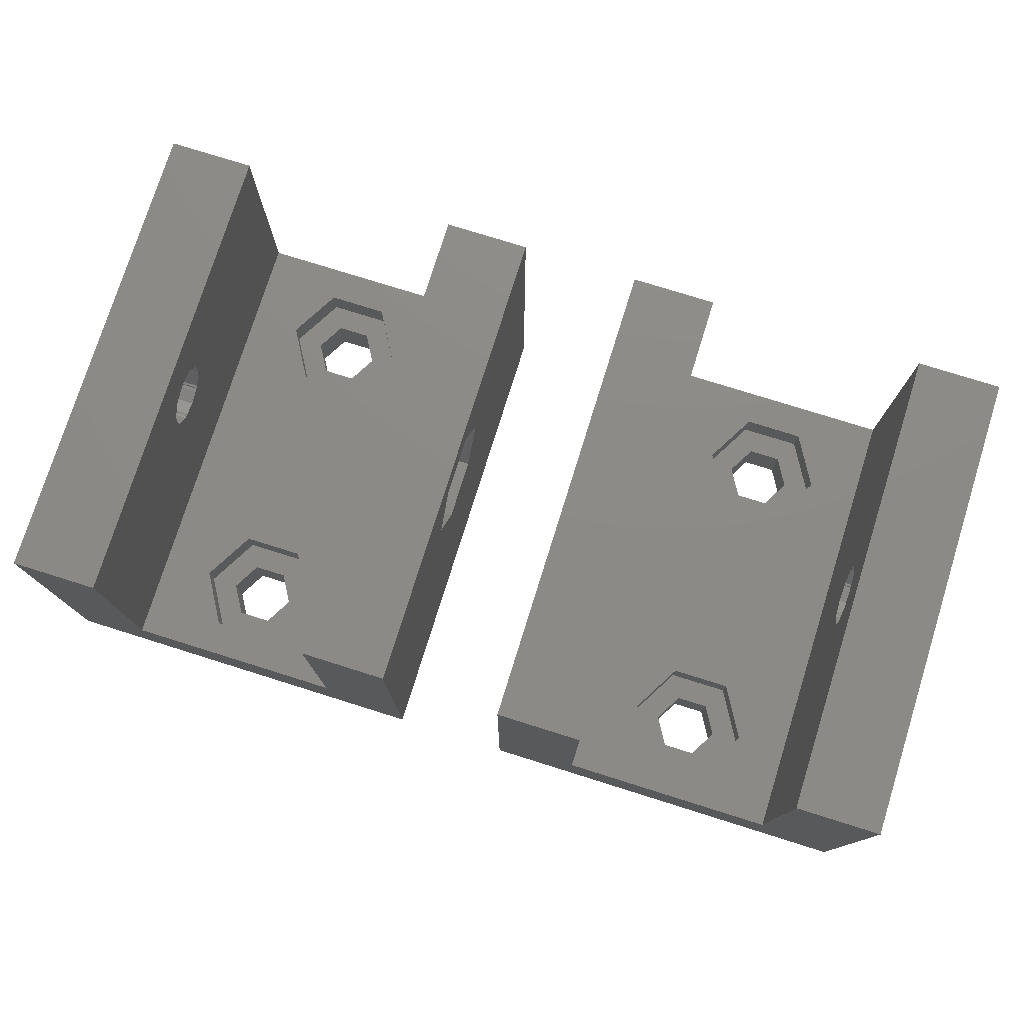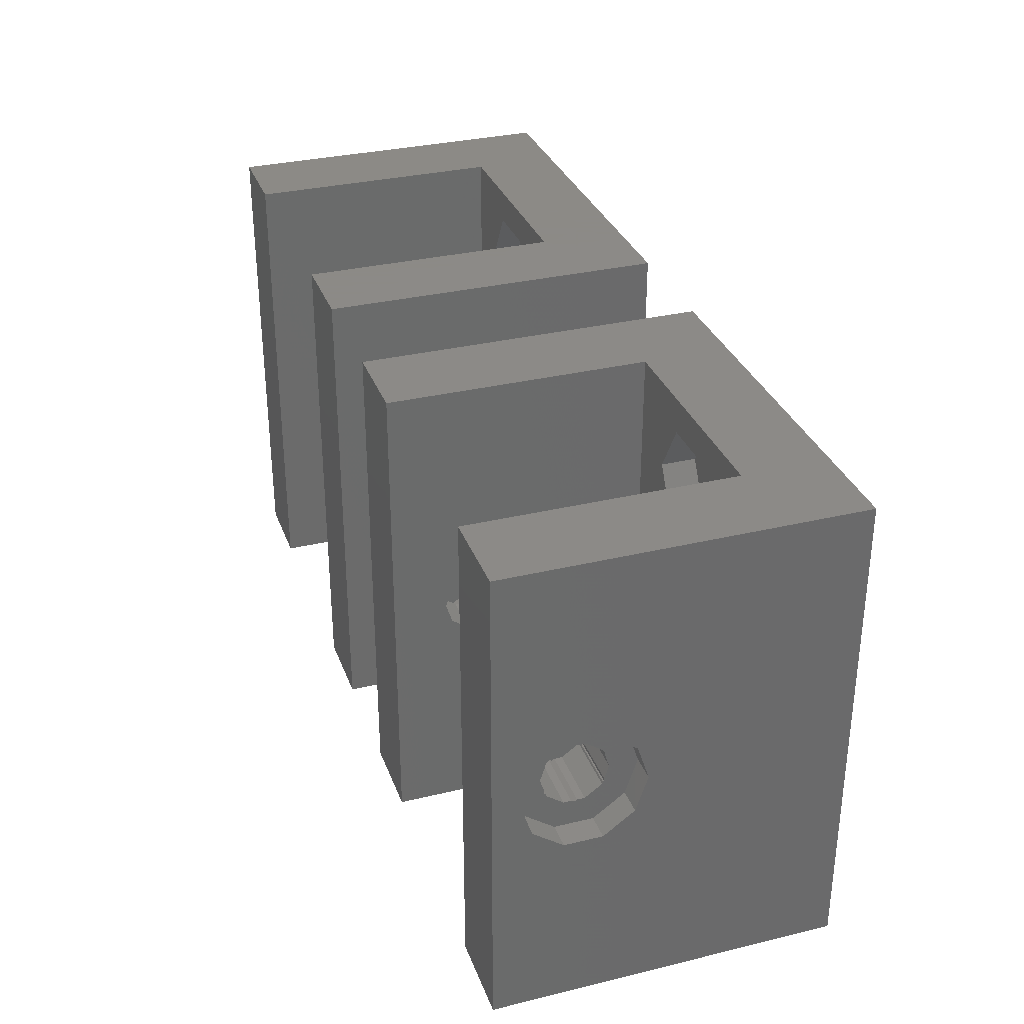
<metadata>
{"format":"stl","ext":"stl","renderer":"f3d","projection":"perspective","resolution":1024,"background":"white","views":[{"elev":76.9,"azim":-162.6,"up":"+Z"},{"elev":32.2,"azim":71.4,"up":"+Y"}]}
</metadata>
<code>
# stl→obj: 416 verts, 856 faces
v 0 0 0
v 0 0 20
v 0 28 0
v 0 15.75 18.03
v 0 28 20
v 0 12.25 11.97
v 0 10.5 15
v 0 17.5 15
v 0 15.75 11.97
v 0 12.25 18.03
v 5 0 5
v 23 0 0
v 5 0 20
v 23 0 20
v 18 0 20
v 18 0 5
v 12.45 6.645 0
v 12.45 24.65 0
v 23 28 0
v 9.6 5 0
v 10.55 3.355 0
v 12.45 3.355 0
v 12.45 21.35 0
v 10.55 21.35 0
v 10.55 6.645 0
v 13.4 5 0
v 9.6 23 0
v 13.4 23 0
v 10.55 24.65 0
v 18 28 20
v 18 28 5
v 5 28 5
v 23 28 20
v 5 28 20
v 2.5 12.25 11.97
v 2.5 10.5 15
v 2.5 12.25 18.03
v 2.5 15.75 18.03
v 2.5 17.5 15
v 2.5 15.75 11.97
v 5 14 16.9
v 5 12.19 14.41
v 5 12.1 15
v 5 12.19 15.16
v 5 14.78 13.35
v 5 14 13.1
v 5 12.19 15.59
v 5 12.88 16.54
v 5 13.01 16.58
v 5 13.05 16.65
v 5 14.95 16.65
v 5 14.78 16.65
v 5 14.99 16.58
v 5 15.12 16.54
v 5 12.88 13.46
v 5 15.81 15.59
v 5 15.81 15.16
v 5 15.9 15
v 5 15.81 14.84
v 5 15.81 14.41
v 5 15.12 13.46
v 5 14.99 13.42
v 5 14.95 13.35
v 5 13.22 13.35
v 5 13.05 13.35
v 5 13.01 13.42
v 5 12.19 14.84
v 5 13.22 16.65
v 9.75 26.03 5
v 13.25 8.031 5
v 8 5 5
v 9.75 8.031 5
v 13.25 26.03 5
v 15 23 5
v 15 5 5
v 13.25 1.969 5
v 9.75 1.969 5
v 8 23 5
v 13.25 19.97 5
v 9.75 19.97 5
v 18 13.05 13.35
v 18 15.81 14.41
v 18 15.12 13.46
v 18 12.1 15
v 18 12.19 14.84
v 18 12.19 14.41
v 18 12.88 13.46
v 18 14.78 13.35
v 18 14 13.1
v 18 13.22 13.35
v 18 14.95 13.35
v 18 14.99 13.42
v 18 15.12 16.54
v 18 15.81 15.59
v 18 15.81 14.84
v 18 15.9 15
v 18 15.81 15.16
v 18 14 16.9
v 18 14.95 16.65
v 18 14.78 16.65
v 18 14.99 16.58
v 18 13.22 16.65
v 18 13.05 16.65
v 18 13.01 16.58
v 18 12.88 16.54
v 18 12.19 15.59
v 18 12.19 15.16
v 18 13.01 13.42
v 23 11.94 12.17
v 23 10.67 16.08
v 23 10.67 13.92
v 23 14 11.5
v 23 11.94 17.83
v 23 14 18.5
v 23 17.33 16.08
v 23 17.33 13.92
v 23 16.06 12.17
v 23 16.06 17.83
v 10.55 6.645 3
v 9.6 5 3
v 10.55 3.355 3
v 12.45 6.645 3
v 13.4 5 3
v 12.45 3.355 3
v 10.55 21.35 3
v 9.6 23 3
v 10.55 24.65 3
v 12.45 24.65 3
v 13.4 23 3
v 12.45 21.35 3
v 2.5 15.81 14.41
v 2.5 15.12 13.46
v 2.5 12.19 14.41
v 2.5 12.1 15
v 2.5 13.05 16.65
v 2.5 14.95 16.65
v 2.5 14 16.9
v 2.5 14.78 16.65
v 2.5 15.12 16.54
v 2.5 14.99 16.58
v 2.5 12.88 13.46
v 2.5 12.19 15.59
v 2.5 12.88 16.54
v 2.5 13.22 16.65
v 2.5 13.01 16.58
v 2.5 12.19 15.16
v 2.5 14.78 13.35
v 2.5 14 13.1
v 2.5 15.81 15.16
v 2.5 15.9 15
v 2.5 12.19 14.84
v 2.5 13.01 13.42
v 2.5 13.05 13.35
v 2.5 13.22 13.35
v 2.5 14.95 13.35
v 2.5 14.99 13.42
v 2.5 15.81 14.84
v 2.5 15.81 15.59
v 8 5 3
v 9.75 8.031 3
v 9.75 1.969 3
v 13.25 1.969 3
v 15 5 3
v 13.25 8.031 3
v 9.75 19.97 3
v 8 23 3
v 9.75 26.03 3
v 13.25 19.97 3
v 15 23 3
v 13.25 26.03 3
v 21.5 12.19 14.84
v 21.5 12.19 14.41
v 21.5 12.1 15
v 21.5 12.19 15.16
v 21.5 12.19 15.59
v 21.5 12.88 16.54
v 21.5 13.01 16.58
v 21.5 13.05 16.65
v 21.5 13.22 16.65
v 21.5 14 16.9
v 21.5 14.78 16.65
v 21.5 14.95 16.65
v 21.5 14.99 16.58
v 21.5 15.12 16.54
v 21.5 15.81 15.59
v 21.5 15.81 15.16
v 21.5 15.9 15
v 21.5 15.81 14.84
v 21.5 15.81 14.41
v 21.5 15.12 13.46
v 21.5 14.99 13.42
v 21.5 14.95 13.35
v 21.5 14.78 13.35
v 21.5 14 13.1
v 21.5 13.22 13.35
v 21.5 13.05 13.35
v 21.5 13.01 13.42
v 21.5 12.88 13.46
v 21.5 10.67 16.08
v 21.5 10.67 13.92
v 21.5 11.94 12.17
v 21.5 14 11.5
v 21.5 16.06 12.17
v 21.5 17.33 13.92
v 21.5 17.33 16.08
v 21.5 16.06 17.83
v 21.5 14 18.5
v 21.5 11.94 17.83
v 30 0 0
v 30 0 20
v 30 28 0
v 30 15.75 18.03
v 30 28 20
v 30 12.25 11.97
v 30 10.5 15
v 30 17.5 15
v 30 15.75 11.97
v 30 12.25 18.03
v 35 0 5
v 53 0 0
v 35 0 20
v 53 0 20
v 48 0 20
v 48 0 5
v 42.45 6.645 0
v 42.45 24.65 0
v 53 28 0
v 39.6 5 0
v 40.55 3.355 0
v 42.45 3.355 0
v 42.45 21.35 0
v 40.55 21.35 0
v 40.55 6.645 0
v 43.4 5 0
v 39.6 23 0
v 43.4 23 0
v 40.55 24.65 0
v 48 28 20
v 48 28 5
v 35 28 5
v 53 28 20
v 35 28 20
v 32.5 12.25 11.97
v 32.5 10.5 15
v 32.5 12.25 18.03
v 32.5 15.75 18.03
v 32.5 17.5 15
v 32.5 15.75 11.97
v 35 14 16.9
v 35 12.19 14.41
v 35 12.1 15
v 35 12.19 15.16
v 35 14.78 13.35
v 35 14 13.1
v 35 12.19 15.59
v 35 12.88 16.54
v 35 13.01 16.58
v 35 13.05 16.65
v 35 14.95 16.65
v 35 14.78 16.65
v 35 14.99 16.58
v 35 15.12 16.54
v 35 12.88 13.46
v 35 15.81 15.59
v 35 15.81 15.16
v 35 15.9 15
v 35 15.81 14.84
v 35 15.81 14.41
v 35 15.12 13.46
v 35 14.99 13.42
v 35 14.95 13.35
v 35 13.22 13.35
v 35 13.05 13.35
v 35 13.01 13.42
v 35 12.19 14.84
v 35 13.22 16.65
v 39.75 26.03 5
v 43.25 8.031 5
v 38 5 5
v 39.75 8.031 5
v 43.25 26.03 5
v 45 23 5
v 45 5 5
v 43.25 1.969 5
v 39.75 1.969 5
v 38 23 5
v 43.25 19.97 5
v 39.75 19.97 5
v 48 13.05 13.35
v 48 15.81 14.41
v 48 15.12 13.46
v 48 12.1 15
v 48 12.19 14.84
v 48 12.19 14.41
v 48 12.88 13.46
v 48 14.78 13.35
v 48 14 13.1
v 48 13.22 13.35
v 48 14.95 13.35
v 48 14.99 13.42
v 48 15.12 16.54
v 48 15.81 15.59
v 48 15.81 14.84
v 48 15.9 15
v 48 15.81 15.16
v 48 14 16.9
v 48 14.95 16.65
v 48 14.78 16.65
v 48 14.99 16.58
v 48 13.22 16.65
v 48 13.05 16.65
v 48 13.01 16.58
v 48 12.88 16.54
v 48 12.19 15.59
v 48 12.19 15.16
v 48 13.01 13.42
v 53 11.94 12.17
v 53 10.67 16.08
v 53 10.67 13.92
v 53 14 11.5
v 53 11.94 17.83
v 53 14 18.5
v 53 17.33 16.08
v 53 17.33 13.92
v 53 16.06 12.17
v 53 16.06 17.83
v 40.55 6.645 3
v 39.6 5 3
v 40.55 3.355 3
v 42.45 6.645 3
v 43.4 5 3
v 42.45 3.355 3
v 40.55 21.35 3
v 39.6 23 3
v 40.55 24.65 3
v 42.45 24.65 3
v 43.4 23 3
v 42.45 21.35 3
v 32.5 15.81 14.41
v 32.5 15.12 13.46
v 32.5 12.19 14.41
v 32.5 12.1 15
v 32.5 13.05 16.65
v 32.5 14.95 16.65
v 32.5 14 16.9
v 32.5 14.78 16.65
v 32.5 15.12 16.54
v 32.5 14.99 16.58
v 32.5 12.88 13.46
v 32.5 12.19 15.59
v 32.5 12.88 16.54
v 32.5 13.22 16.65
v 32.5 13.01 16.58
v 32.5 12.19 15.16
v 32.5 14.78 13.35
v 32.5 14 13.1
v 32.5 15.81 15.16
v 32.5 15.9 15
v 32.5 12.19 14.84
v 32.5 13.01 13.42
v 32.5 13.05 13.35
v 32.5 13.22 13.35
v 32.5 14.95 13.35
v 32.5 14.99 13.42
v 32.5 15.81 14.84
v 32.5 15.81 15.59
v 38 5 3
v 39.75 8.031 3
v 39.75 1.969 3
v 43.25 1.969 3
v 45 5 3
v 43.25 8.031 3
v 39.75 19.97 3
v 38 23 3
v 39.75 26.03 3
v 43.25 19.97 3
v 45 23 3
v 43.25 26.03 3
v 51.5 12.19 14.84
v 51.5 12.19 14.41
v 51.5 12.1 15
v 51.5 12.19 15.16
v 51.5 12.19 15.59
v 51.5 12.88 16.54
v 51.5 13.01 16.58
v 51.5 13.05 16.65
v 51.5 13.22 16.65
v 51.5 14 16.9
v 51.5 14.78 16.65
v 51.5 14.95 16.65
v 51.5 14.99 16.58
v 51.5 15.12 16.54
v 51.5 15.81 15.59
v 51.5 15.81 15.16
v 51.5 15.9 15
v 51.5 15.81 14.84
v 51.5 15.81 14.41
v 51.5 15.12 13.46
v 51.5 14.99 13.42
v 51.5 14.95 13.35
v 51.5 14.78 13.35
v 51.5 14 13.1
v 51.5 13.22 13.35
v 51.5 13.05 13.35
v 51.5 13.01 13.42
v 51.5 12.88 13.46
v 51.5 10.67 16.08
v 51.5 10.67 13.92
v 51.5 11.94 12.17
v 51.5 14 11.5
v 51.5 16.06 12.17
v 51.5 17.33 13.92
v 51.5 17.33 16.08
v 51.5 16.06 17.83
v 51.5 14 18.5
v 51.5 11.94 17.83
f 1 2 3
f 4 2 5
f 6 2 7
f 3 2 6
f 4 5 8
f 3 9 5
f 9 8 5
f 10 2 4
f 7 2 10
f 9 3 6
f 11 1 12
f 11 13 2
f 14 15 12
f 15 16 12
f 2 1 11
f 16 11 12
f 17 3 12
f 18 3 19
f 1 3 20
f 1 20 21
f 1 21 12
f 21 22 12
f 23 12 24
f 25 3 17
f 26 17 12
f 20 3 25
f 24 3 27
f 12 3 24
f 18 19 28
f 12 23 19
f 23 28 19
f 29 3 18
f 27 3 29
f 26 12 22
f 30 19 31
f 3 5 32
f 3 32 19
f 19 30 33
f 32 5 34
f 31 19 32
f 5 2 13
f 34 5 13
f 35 6 36
f 36 6 7
f 37 36 10
f 10 36 7
f 38 37 4
f 4 37 10
f 8 39 38
f 4 8 38
f 40 39 8
f 9 40 8
f 35 40 9
f 6 35 9
f 41 34 13
f 11 32 13
f 42 43 13
f 43 44 13
f 45 46 32
f 44 47 13
f 47 48 13
f 48 49 13
f 49 50 13
f 50 41 13
f 51 34 52
f 53 34 51
f 54 34 53
f 55 42 13
f 32 34 56
f 32 56 57
f 32 57 58
f 32 58 59
f 32 59 60
f 32 60 61
f 32 61 62
f 32 62 63
f 32 63 45
f 32 46 64
f 32 65 13
f 32 64 65
f 65 55 13
f 65 66 55
f 67 43 42
f 54 56 34
f 68 41 50
f 41 52 34
f 69 31 32
f 70 16 32
f 11 71 32
f 71 72 32
f 73 74 31
f 72 70 32
f 75 16 70
f 11 16 76
f 11 77 71
f 11 76 77
f 16 78 32
f 78 69 32
f 73 31 69
f 16 31 74
f 16 74 79
f 16 80 78
f 16 79 80
f 75 76 16
f 81 31 15
f 15 31 16
f 82 30 83
f 84 85 15
f 85 86 15
f 86 87 15
f 88 31 89
f 90 31 81
f 87 81 15
f 89 31 90
f 91 31 88
f 30 31 91
f 83 91 92
f 30 91 83
f 93 30 94
f 30 82 95
f 30 95 96
f 30 96 97
f 30 97 94
f 98 99 100
f 30 93 101
f 30 101 99
f 102 15 98
f 30 99 98
f 30 98 15
f 102 103 15
f 103 104 15
f 104 105 15
f 105 106 15
f 106 107 15
f 107 84 15
f 81 87 108
f 30 15 14
f 33 30 14
f 14 12 19
f 109 14 19
f 110 14 111
f 112 109 19
f 113 14 110
f 114 14 113
f 33 14 114
f 33 115 19
f 115 116 19
f 116 117 19
f 117 112 19
f 111 14 109
f 114 118 33
f 118 115 33
f 20 25 119
f 120 20 119
f 121 21 20
f 120 121 20
f 25 17 122
f 119 25 122
f 26 123 17
f 17 123 122
f 26 22 123
f 123 22 124
f 22 21 124
f 124 21 121
f 125 24 27
f 126 125 27
f 27 29 127
f 126 27 127
f 29 18 128
f 127 29 128
f 28 129 18
f 18 129 128
f 28 23 129
f 129 23 130
f 23 24 130
f 130 24 125
f 131 39 132
f 133 35 134
f 135 36 37
f 136 37 38
f 137 37 138
f 139 140 38
f 140 136 38
f 141 35 133
f 142 36 143
f 137 144 37
f 143 36 135
f 144 135 37
f 145 143 135
f 146 36 142
f 134 36 146
f 35 36 134
f 147 35 148
f 149 39 150
f 151 133 134
f 152 35 141
f 153 35 152
f 154 35 153
f 148 35 154
f 40 35 147
f 40 147 155
f 40 155 39
f 155 156 132
f 155 132 39
f 157 39 131
f 150 39 157
f 158 39 149
f 139 39 158
f 39 139 38
f 138 37 136
f 43 134 44
f 44 134 146
f 67 151 43
f 43 151 134
f 42 133 67
f 67 133 151
f 55 141 42
f 42 141 133
f 141 55 66
f 152 141 66
f 65 153 66
f 66 153 152
f 153 65 64
f 154 153 64
f 154 64 46
f 148 154 46
f 148 46 45
f 147 148 45
f 147 45 63
f 155 147 63
f 155 63 62
f 156 155 62
f 156 62 61
f 132 156 61
f 132 61 60
f 131 132 60
f 131 60 59
f 157 131 59
f 157 59 58
f 150 157 58
f 150 58 57
f 149 150 57
f 149 57 56
f 158 149 56
f 158 56 54
f 139 158 54
f 53 140 54
f 54 140 139
f 140 53 51
f 136 140 51
f 52 138 51
f 51 138 136
f 41 137 52
f 52 137 138
f 68 144 41
f 41 144 137
f 50 135 68
f 68 135 144
f 49 145 50
f 50 145 135
f 48 143 49
f 49 143 145
f 47 142 48
f 48 142 143
f 44 146 47
f 47 146 142
f 159 160 72
f 71 159 72
f 77 161 159
f 71 77 159
f 162 161 76
f 76 161 77
f 163 162 75
f 75 162 76
f 163 75 164
f 164 75 70
f 160 164 70
f 72 160 70
f 80 165 166
f 78 80 166
f 166 167 69
f 78 166 69
f 168 165 79
f 79 165 80
f 169 168 74
f 74 168 79
f 169 74 170
f 170 74 73
f 167 170 73
f 69 167 73
f 171 172 85
f 85 172 86
f 171 85 173
f 173 85 84
f 174 173 107
f 107 173 84
f 175 174 106
f 106 174 107
f 176 175 105
f 105 175 106
f 177 176 104
f 104 176 105
f 178 177 103
f 103 177 104
f 179 178 102
f 102 178 103
f 180 179 98
f 98 179 102
f 181 180 100
f 100 180 98
f 182 181 99
f 99 181 100
f 101 183 182
f 99 101 182
f 184 183 93
f 93 183 101
f 94 185 184
f 93 94 184
f 186 185 94
f 97 186 94
f 96 187 186
f 97 96 186
f 188 187 96
f 95 188 96
f 189 188 95
f 82 189 95
f 190 189 82
f 83 190 82
f 191 190 83
f 92 191 83
f 192 191 92
f 91 192 92
f 193 192 91
f 88 193 91
f 194 193 88
f 89 194 88
f 195 194 89
f 90 195 89
f 196 195 90
f 81 196 90
f 196 81 197
f 197 81 108
f 198 197 108
f 87 198 108
f 198 87 172
f 172 87 86
f 110 111 199
f 199 111 200
f 111 109 200
f 200 109 201
f 201 109 112
f 202 201 112
f 112 117 203
f 202 112 203
f 117 116 204
f 203 117 204
f 116 115 205
f 204 116 205
f 115 118 206
f 205 115 206
f 114 207 118
f 118 207 206
f 114 113 207
f 207 113 208
f 113 110 208
f 208 110 199
f 124 162 163
f 123 124 163
f 159 120 160
f 159 161 120
f 160 119 164
f 164 122 163
f 122 123 163
f 161 162 124
f 124 121 161
f 119 122 164
f 120 119 160
f 121 120 161
f 130 168 169
f 129 130 169
f 166 126 167
f 166 165 126
f 167 127 170
f 170 128 169
f 128 129 169
f 165 168 130
f 130 125 165
f 127 128 170
f 126 127 167
f 125 126 165
f 203 204 205
f 187 203 206
f 206 203 205
f 186 187 185
f 201 203 200
f 202 203 201
f 173 174 199
f 196 203 195
f 198 172 199
f 200 203 196
f 172 171 199
f 200 198 199
f 200 197 198
f 171 173 199
f 199 174 208
f 174 175 208
f 175 176 208
f 208 177 207
f 177 178 207
f 190 191 203
f 178 179 207
f 179 180 207
f 207 181 206
f 181 182 206
f 182 183 206
f 183 184 206
f 184 185 206
f 187 188 203
f 185 187 206
f 189 203 188
f 193 194 203
f 180 181 207
f 192 203 191
f 193 203 192
f 195 203 194
f 196 197 200
f 176 177 208
f 189 190 203
f 209 210 211
f 212 210 213
f 214 210 215
f 211 210 214
f 212 213 216
f 211 217 213
f 217 216 213
f 218 210 212
f 215 210 218
f 217 211 214
f 219 209 220
f 219 221 210
f 222 223 220
f 223 224 220
f 210 209 219
f 224 219 220
f 225 211 220
f 226 211 227
f 209 211 228
f 209 228 229
f 209 229 220
f 229 230 220
f 231 220 232
f 233 211 225
f 234 225 220
f 228 211 233
f 232 211 235
f 220 211 232
f 226 227 236
f 220 231 227
f 231 236 227
f 237 211 226
f 235 211 237
f 234 220 230
f 238 227 239
f 211 213 240
f 211 240 227
f 227 238 241
f 240 213 242
f 239 227 240
f 213 210 221
f 242 213 221
f 243 214 244
f 244 214 215
f 245 244 218
f 218 244 215
f 246 245 212
f 212 245 218
f 216 247 246
f 212 216 246
f 248 247 216
f 217 248 216
f 243 248 217
f 214 243 217
f 249 242 221
f 219 240 221
f 250 251 221
f 251 252 221
f 253 254 240
f 252 255 221
f 255 256 221
f 256 257 221
f 257 258 221
f 258 249 221
f 259 242 260
f 261 242 259
f 262 242 261
f 263 250 221
f 240 242 264
f 240 264 265
f 240 265 266
f 240 266 267
f 240 267 268
f 240 268 269
f 240 269 270
f 240 270 271
f 240 271 253
f 240 254 272
f 240 273 221
f 240 272 273
f 273 263 221
f 273 274 263
f 275 251 250
f 262 264 242
f 276 249 258
f 249 260 242
f 277 239 240
f 278 224 240
f 219 279 240
f 279 280 240
f 281 282 239
f 280 278 240
f 283 224 278
f 219 224 284
f 219 285 279
f 219 284 285
f 224 286 240
f 286 277 240
f 281 239 277
f 224 239 282
f 224 282 287
f 224 288 286
f 224 287 288
f 283 284 224
f 289 239 223
f 223 239 224
f 290 238 291
f 292 293 223
f 293 294 223
f 294 295 223
f 296 239 297
f 298 239 289
f 295 289 223
f 297 239 298
f 299 239 296
f 238 239 299
f 291 299 300
f 238 299 291
f 301 238 302
f 238 290 303
f 238 303 304
f 238 304 305
f 238 305 302
f 306 307 308
f 238 301 309
f 238 309 307
f 310 223 306
f 238 307 306
f 238 306 223
f 310 311 223
f 311 312 223
f 312 313 223
f 313 314 223
f 314 315 223
f 315 292 223
f 289 295 316
f 238 223 222
f 241 238 222
f 222 220 227
f 317 222 227
f 318 222 319
f 320 317 227
f 321 222 318
f 322 222 321
f 241 222 322
f 241 323 227
f 323 324 227
f 324 325 227
f 325 320 227
f 319 222 317
f 322 326 241
f 326 323 241
f 228 233 327
f 328 228 327
f 329 229 228
f 328 329 228
f 233 225 330
f 327 233 330
f 234 331 225
f 225 331 330
f 234 230 331
f 331 230 332
f 230 229 332
f 332 229 329
f 333 232 235
f 334 333 235
f 235 237 335
f 334 235 335
f 237 226 336
f 335 237 336
f 236 337 226
f 226 337 336
f 236 231 337
f 337 231 338
f 231 232 338
f 338 232 333
f 339 247 340
f 341 243 342
f 343 244 245
f 344 245 246
f 345 245 346
f 347 348 246
f 348 344 246
f 349 243 341
f 350 244 351
f 345 352 245
f 351 244 343
f 352 343 245
f 353 351 343
f 354 244 350
f 342 244 354
f 243 244 342
f 355 243 356
f 357 247 358
f 359 341 342
f 360 243 349
f 361 243 360
f 362 243 361
f 356 243 362
f 248 243 355
f 248 355 363
f 248 363 247
f 363 364 340
f 363 340 247
f 365 247 339
f 358 247 365
f 366 247 357
f 347 247 366
f 247 347 246
f 346 245 344
f 251 342 252
f 252 342 354
f 275 359 251
f 251 359 342
f 250 341 275
f 275 341 359
f 263 349 250
f 250 349 341
f 349 263 274
f 360 349 274
f 273 361 274
f 274 361 360
f 361 273 272
f 362 361 272
f 362 272 254
f 356 362 254
f 356 254 253
f 355 356 253
f 355 253 271
f 363 355 271
f 363 271 270
f 364 363 270
f 364 270 269
f 340 364 269
f 340 269 268
f 339 340 268
f 339 268 267
f 365 339 267
f 365 267 266
f 358 365 266
f 358 266 265
f 357 358 265
f 357 265 264
f 366 357 264
f 366 264 262
f 347 366 262
f 261 348 262
f 262 348 347
f 348 261 259
f 344 348 259
f 260 346 259
f 259 346 344
f 249 345 260
f 260 345 346
f 276 352 249
f 249 352 345
f 258 343 276
f 276 343 352
f 257 353 258
f 258 353 343
f 256 351 257
f 257 351 353
f 255 350 256
f 256 350 351
f 252 354 255
f 255 354 350
f 367 368 280
f 279 367 280
f 285 369 367
f 279 285 367
f 370 369 284
f 284 369 285
f 371 370 283
f 283 370 284
f 371 283 372
f 372 283 278
f 368 372 278
f 280 368 278
f 288 373 374
f 286 288 374
f 374 375 277
f 286 374 277
f 376 373 287
f 287 373 288
f 377 376 282
f 282 376 287
f 377 282 378
f 378 282 281
f 375 378 281
f 277 375 281
f 379 380 293
f 293 380 294
f 379 293 381
f 381 293 292
f 382 381 315
f 315 381 292
f 383 382 314
f 314 382 315
f 384 383 313
f 313 383 314
f 385 384 312
f 312 384 313
f 386 385 311
f 311 385 312
f 387 386 310
f 310 386 311
f 388 387 306
f 306 387 310
f 389 388 308
f 308 388 306
f 390 389 307
f 307 389 308
f 309 391 390
f 307 309 390
f 392 391 301
f 301 391 309
f 302 393 392
f 301 302 392
f 394 393 302
f 305 394 302
f 304 395 394
f 305 304 394
f 396 395 304
f 303 396 304
f 397 396 303
f 290 397 303
f 398 397 290
f 291 398 290
f 399 398 291
f 300 399 291
f 400 399 300
f 299 400 300
f 401 400 299
f 296 401 299
f 402 401 296
f 297 402 296
f 403 402 297
f 298 403 297
f 404 403 298
f 289 404 298
f 404 289 405
f 405 289 316
f 406 405 316
f 295 406 316
f 406 295 380
f 380 295 294
f 318 319 407
f 407 319 408
f 319 317 408
f 408 317 409
f 409 317 320
f 410 409 320
f 320 325 411
f 410 320 411
f 325 324 412
f 411 325 412
f 324 323 413
f 412 324 413
f 323 326 414
f 413 323 414
f 322 415 326
f 326 415 414
f 322 321 415
f 415 321 416
f 321 318 416
f 416 318 407
f 332 370 371
f 331 332 371
f 367 328 368
f 367 369 328
f 368 327 372
f 372 330 371
f 330 331 371
f 369 370 332
f 332 329 369
f 327 330 372
f 328 327 368
f 329 328 369
f 338 376 377
f 337 338 377
f 374 334 375
f 374 373 334
f 375 335 378
f 378 336 377
f 336 337 377
f 373 376 338
f 338 333 373
f 335 336 378
f 334 335 375
f 333 334 373
f 411 412 413
f 395 411 414
f 414 411 413
f 394 395 393
f 409 411 408
f 410 411 409
f 381 382 407
f 404 411 403
f 406 380 407
f 408 411 404
f 380 379 407
f 408 406 407
f 408 405 406
f 379 381 407
f 407 382 416
f 382 383 416
f 383 384 416
f 416 385 415
f 385 386 415
f 398 399 411
f 386 387 415
f 387 388 415
f 415 389 414
f 389 390 414
f 390 391 414
f 391 392 414
f 392 393 414
f 395 396 411
f 393 395 414
f 397 411 396
f 401 402 411
f 388 389 415
f 400 411 399
f 401 411 400
f 403 411 402
f 404 405 408
f 384 385 416
f 397 398 411

</code>
